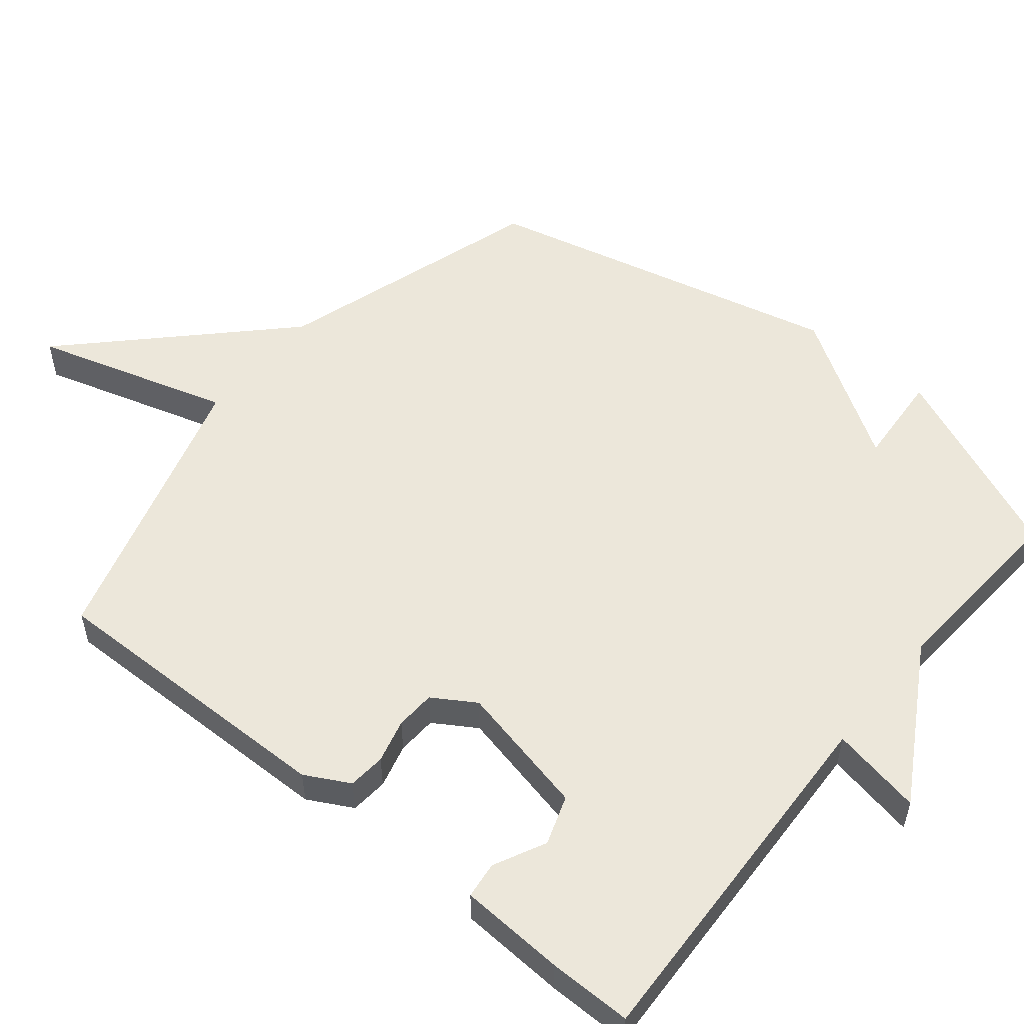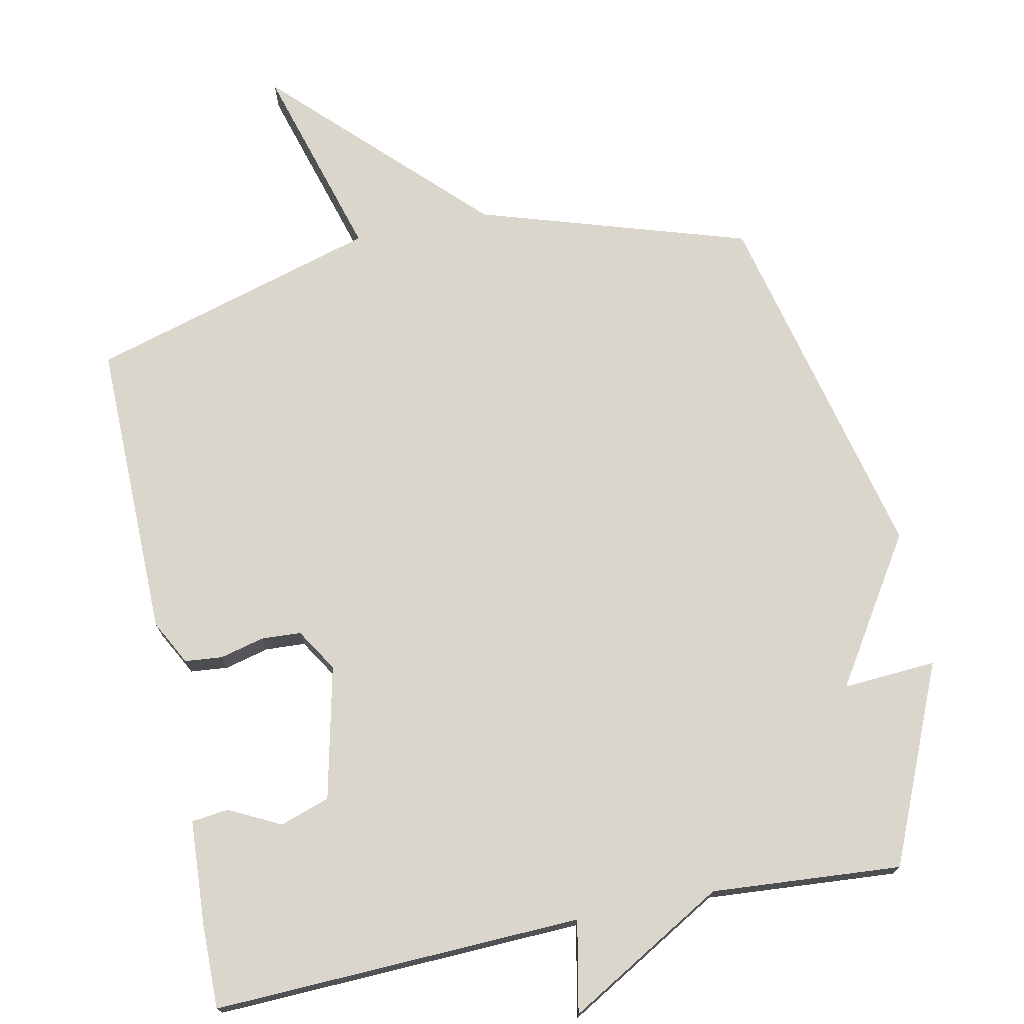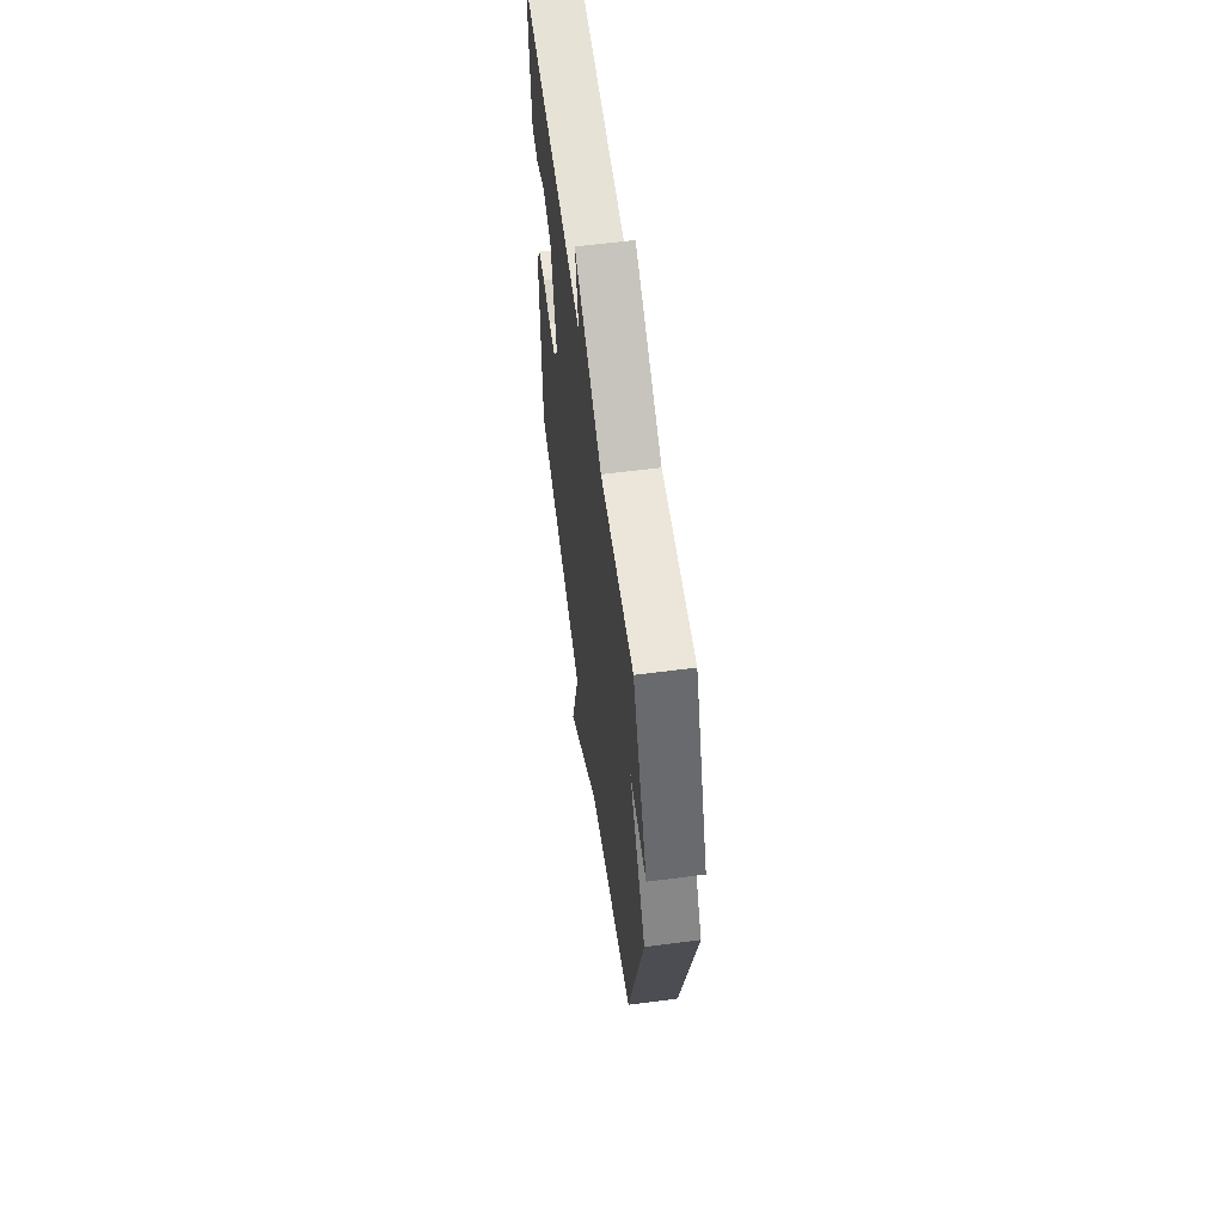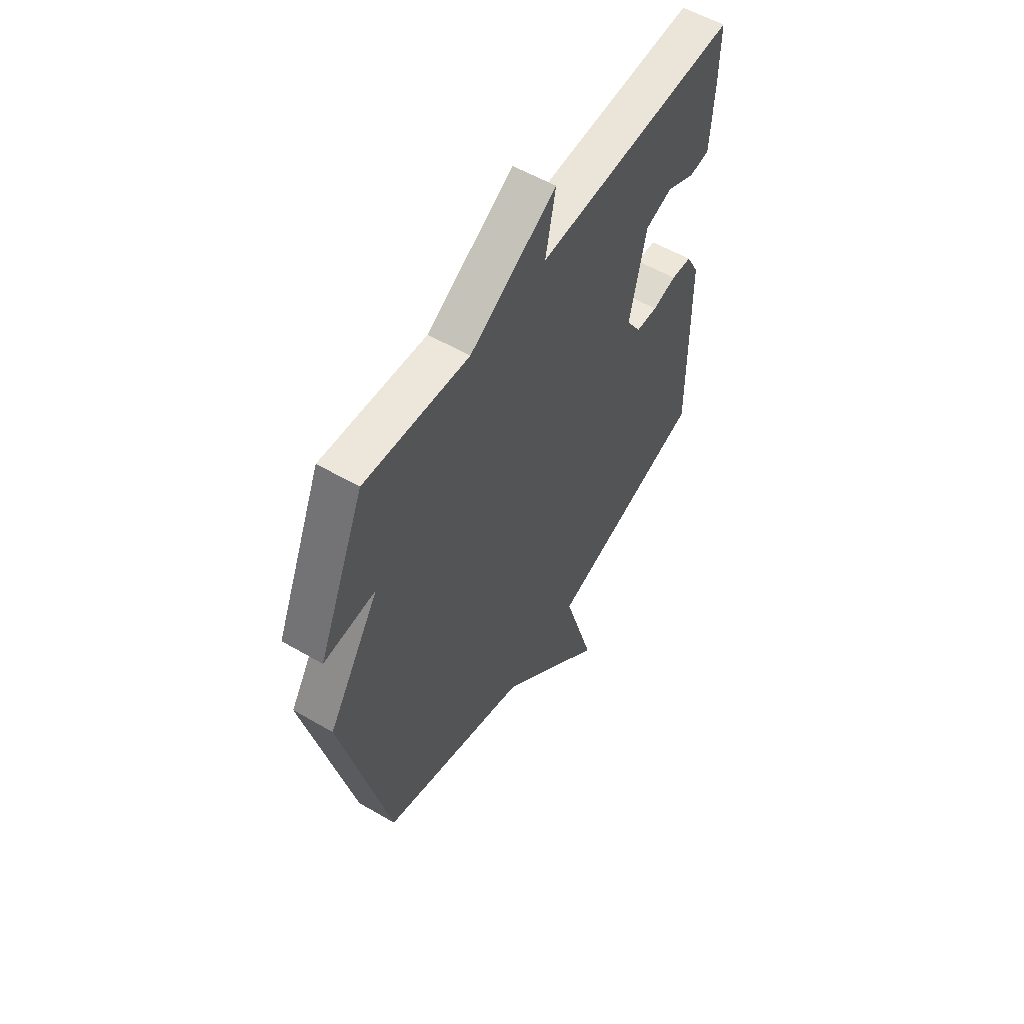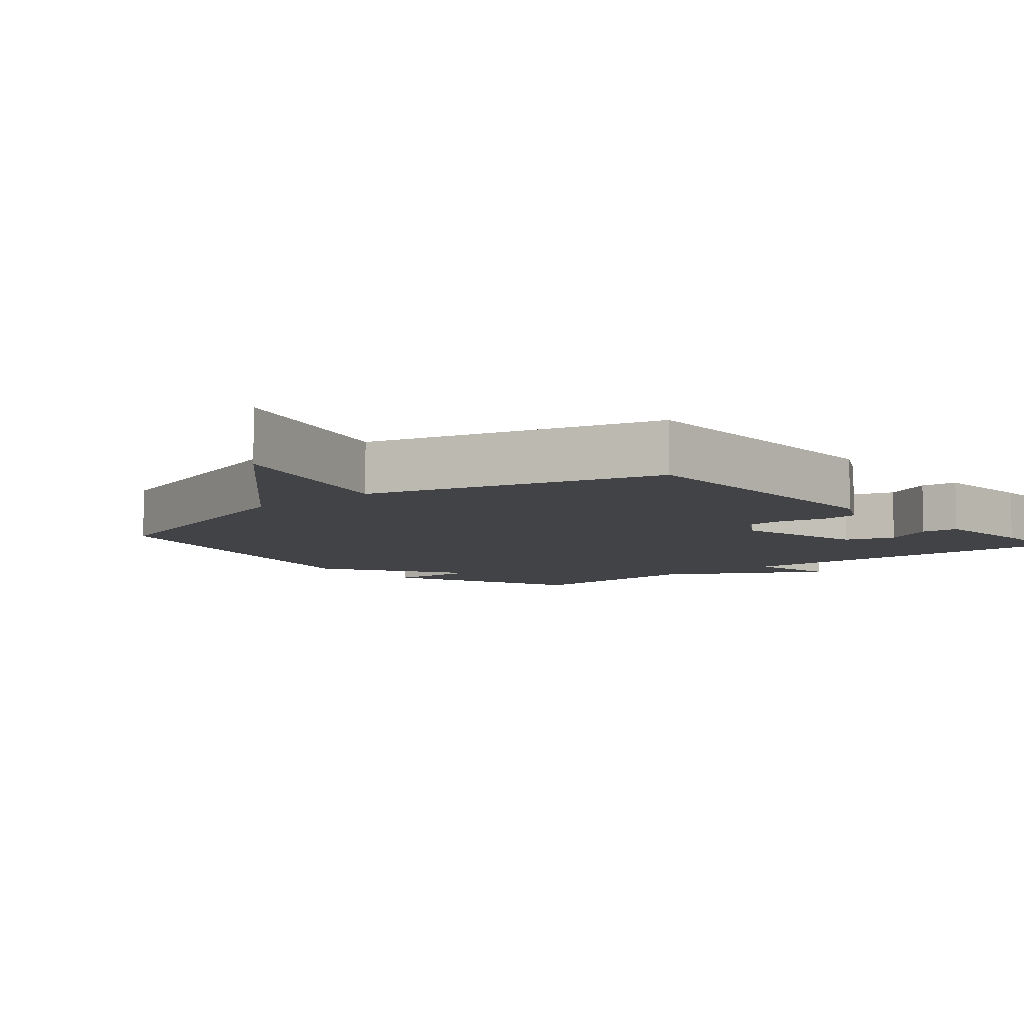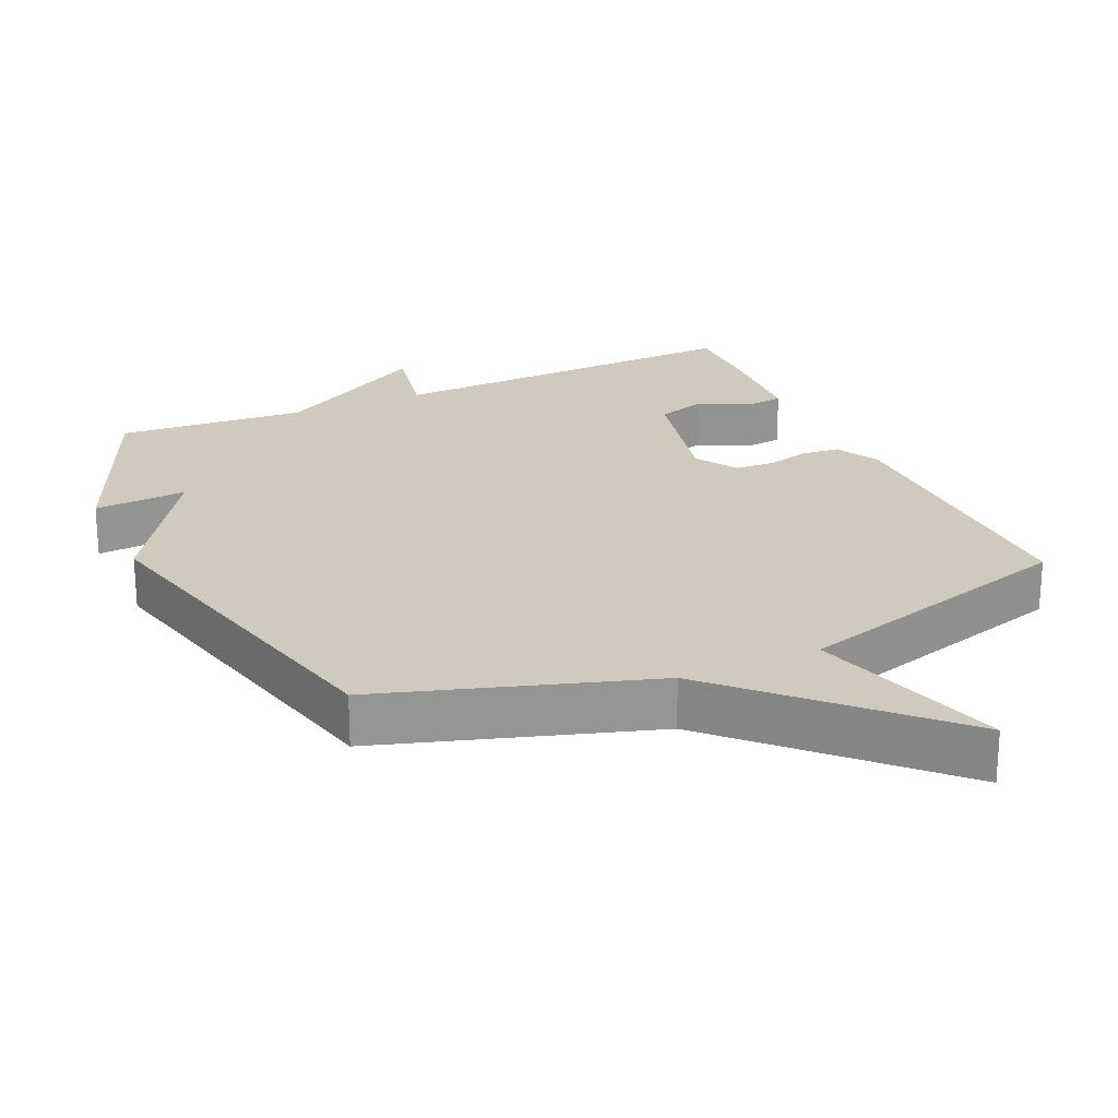
<metadata>
{"format":"obj","ext":"obj","renderer":"f3d","projection":"perspective","resolution":1024,"background":"white","views":[{"elev":53.9,"azim":-50.9,"up":"+Y"},{"elev":73.5,"azim":-11.6,"up":"+Y"},{"elev":60.8,"azim":82.4,"up":"+Z"},{"elev":56.2,"azim":121.4,"up":"+Z"},{"elev":-7.4,"azim":-139.6,"up":"+Y"},{"elev":23.1,"azim":155.8,"up":"+Y"}]}
</metadata>
<code>
v 0.5 0.07 0.5
v 0.622 0.07 0.217
v 0.488 0.07 0.226
v 0.622 0.07 0.017
v 0.5 0.07 -0.5
v 0.114 0.07 -0.621
v -0.169 0.07 -0.904
v -0.086 0.07 -0.621
v -0.5 0.07 -0.5
v -0.495 0.07 -0.072
v -0.461 0.07 -0.008
v -0.407 0.07 -0.003
v -0.344 0.07 -0.019
v -0.287 0.07 -0.016
v -0.249 0.07 0.045
v -0.292 0.07 0.236
v -0.363 0.07 0.26
v -0.437 0.07 0.223
v -0.49 0.07 0.229
v -0.499 0.07 0.381
v -0.5 0.07 0.5
v 0.028 0.07 0.48
v 0.002 0.07 0.611
v 0.228 0.07 0.48
v 0.5 0 0.5
v 0.622 0 0.217
v 0.488 0 0.226
v 0.622 0 0.017
v 0.5 0 -0.5
v 0.114 0 -0.621
v -0.169 0 -0.904
v -0.086 0 -0.621
v -0.5 0 -0.5
v -0.495 0 -0.072
v -0.461 0 -0.008
v -0.407 0 -0.003
v -0.344 0 -0.019
v -0.287 0 -0.016
v -0.249 0 0.045
v -0.292 0 0.236
v -0.363 0 0.26
v -0.437 0 0.223
v -0.49 0 0.229
v -0.499 0 0.381
v -0.5 0 0.5
v 0.028 0 0.48
v 0.002 0 0.611
v 0.228 0 0.48
f 22 23 24
f 20 21 22
f 19 20 22
f 18 19 22
f 17 18 22
f 16 17 22 24
f 15 16 24 1
f 11 12 13
f 10 11 13
f 9 10 13
f 8 9 13
f 8 13 14
f 6 7 8
f 8 14 15
f 6 8 15
f 5 6 15
f 4 5 15
f 3 4 15
f 1 2 3
f 1 3 15
f 48 47 46
f 46 45 44
f 46 44 43
f 46 43 42
f 46 42 41
f 48 46 41 40
f 25 48 40 39
f 37 36 35
f 37 35 34
f 37 34 33
f 37 33 32
f 38 37 32
f 32 31 30
f 39 38 32
f 39 32 30
f 39 30 29
f 39 29 28
f 39 28 27
f 27 26 25
f 39 27 25
f 1 25 26 2
f 2 26 27 3
f 3 27 28 4
f 4 28 29 5
f 5 29 30 6
f 6 30 31 7
f 7 31 32 8
f 8 32 33 9
f 9 33 34 10
f 10 34 35 11
f 11 35 36 12
f 12 36 37 13
f 13 37 38 14
f 14 38 39 15
f 15 39 40 16
f 16 40 41 17
f 17 41 42 18
f 18 42 43 19
f 19 43 44 20
f 20 44 45 21
f 21 45 46 22
f 22 46 47 23
f 23 47 48 24
f 24 48 25 1

</code>
